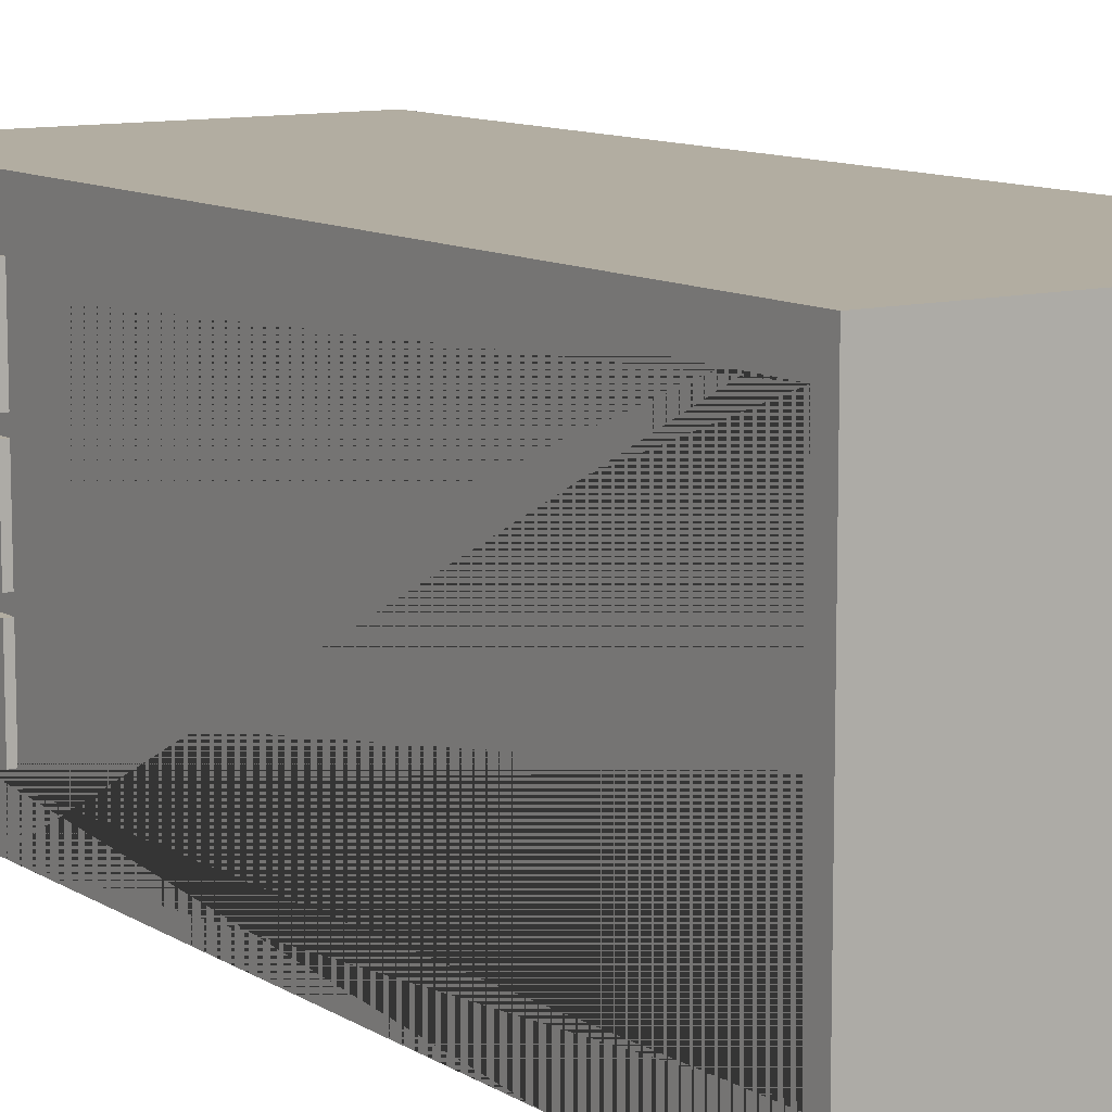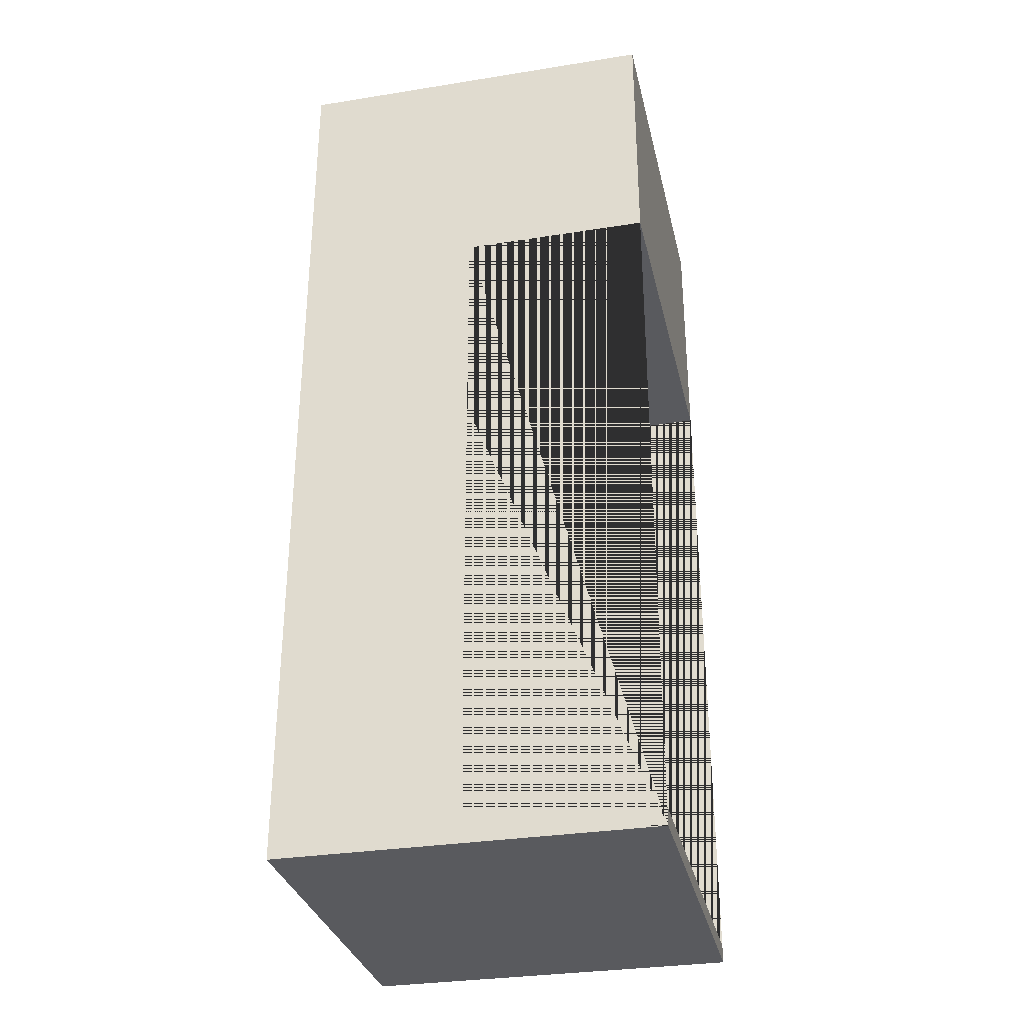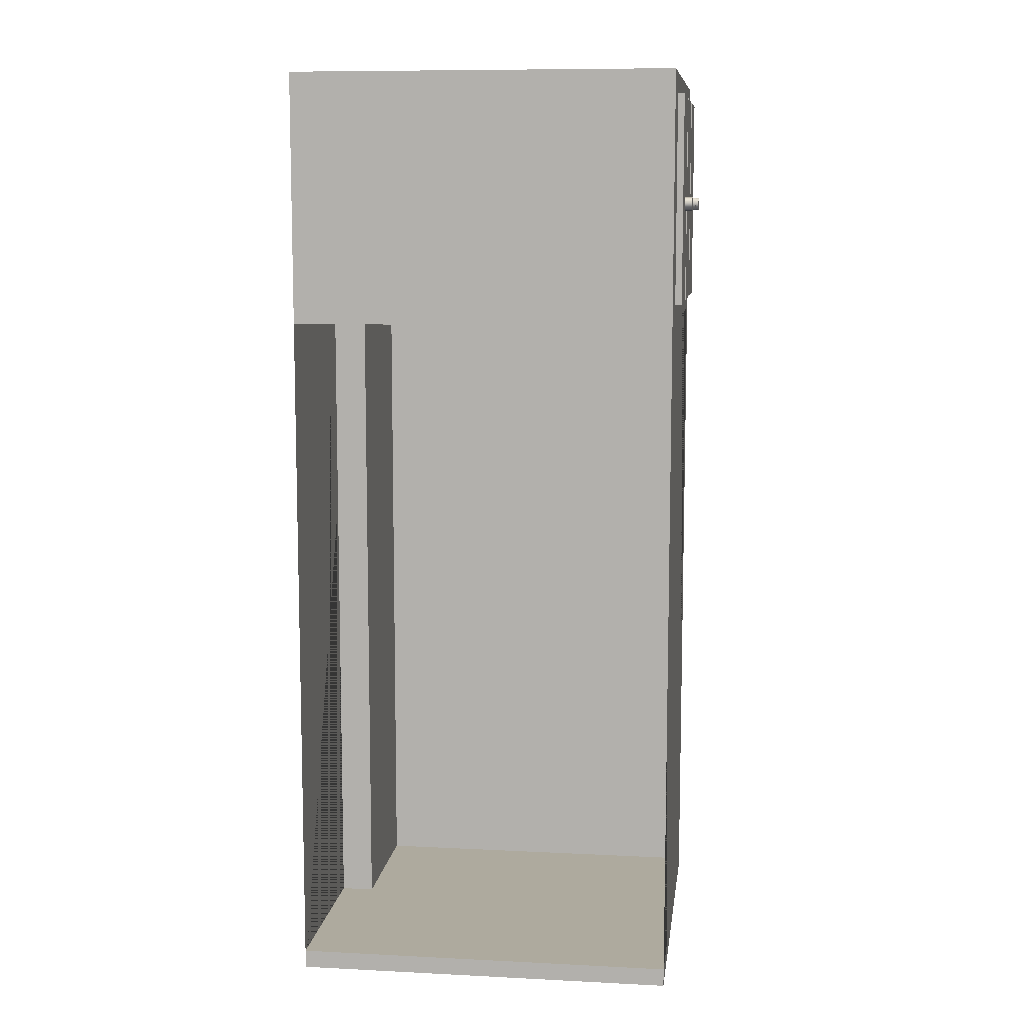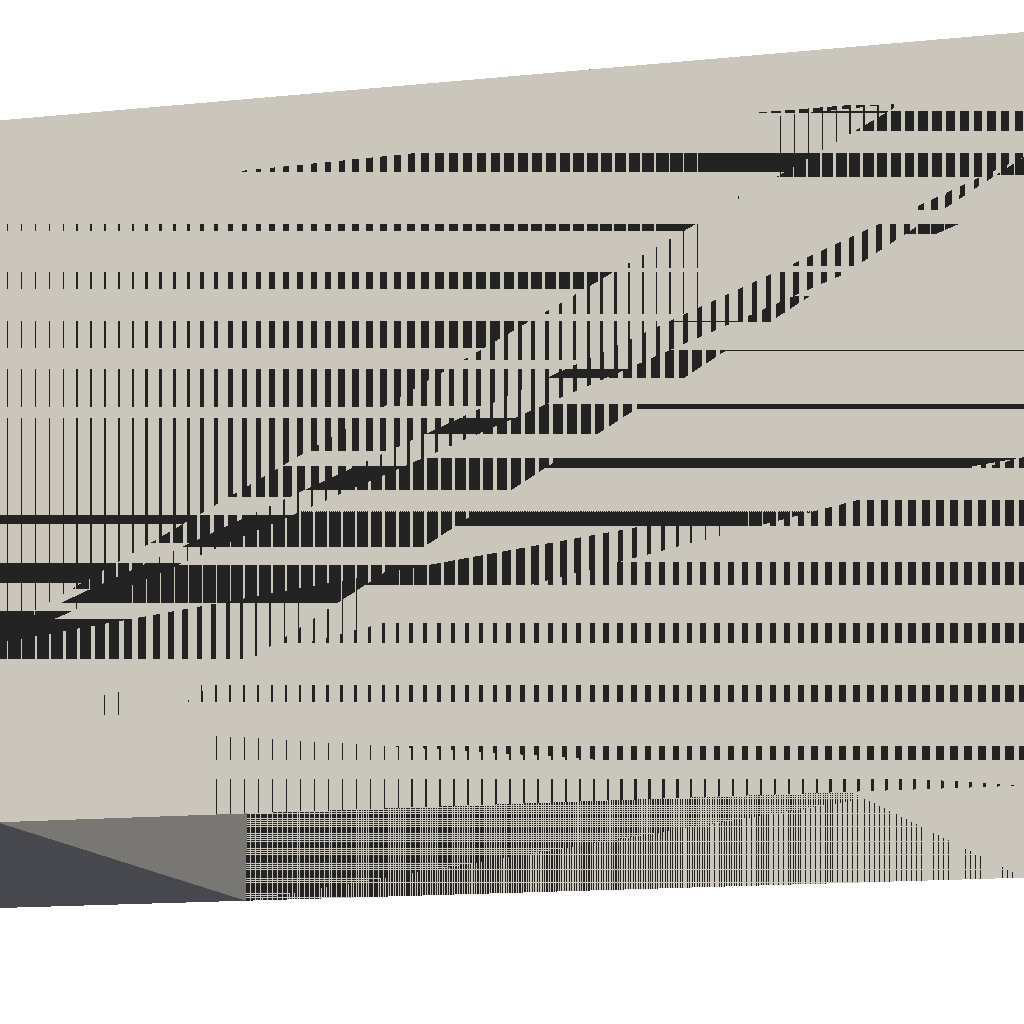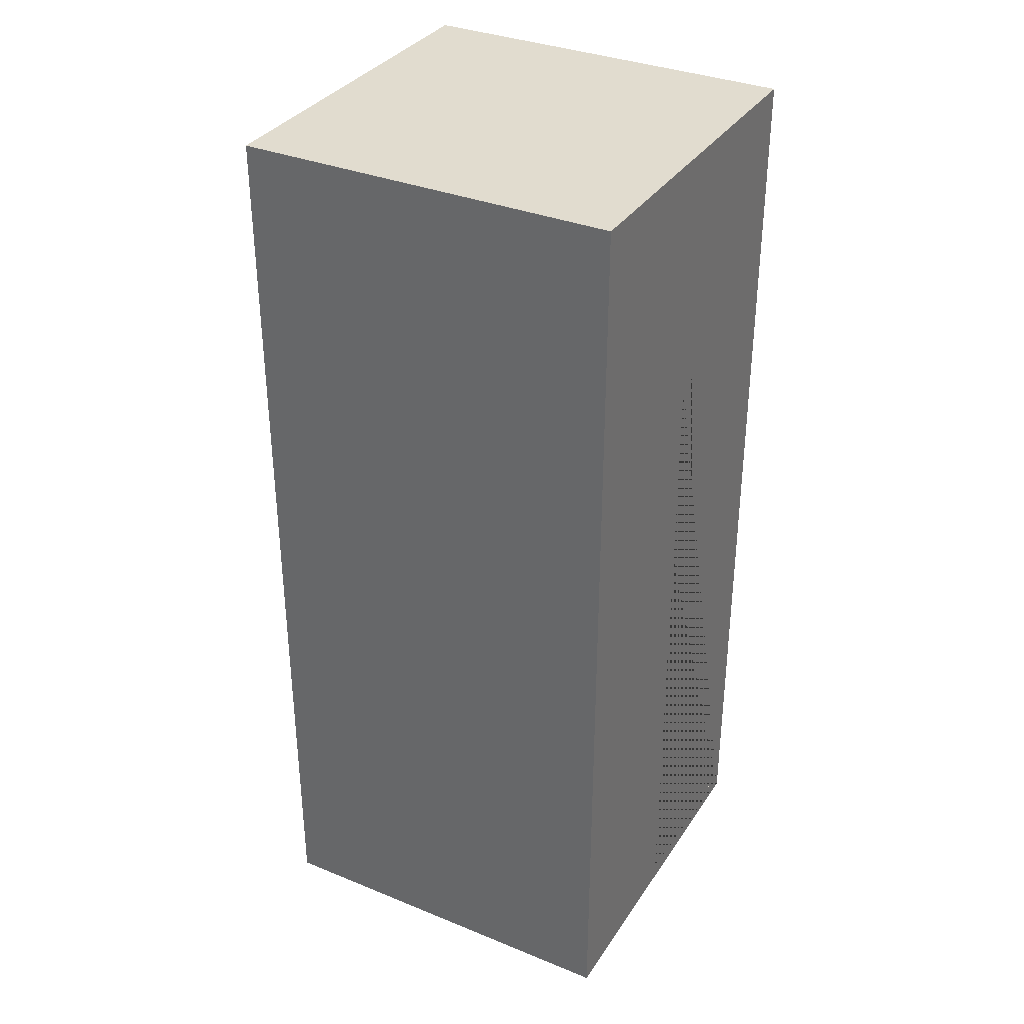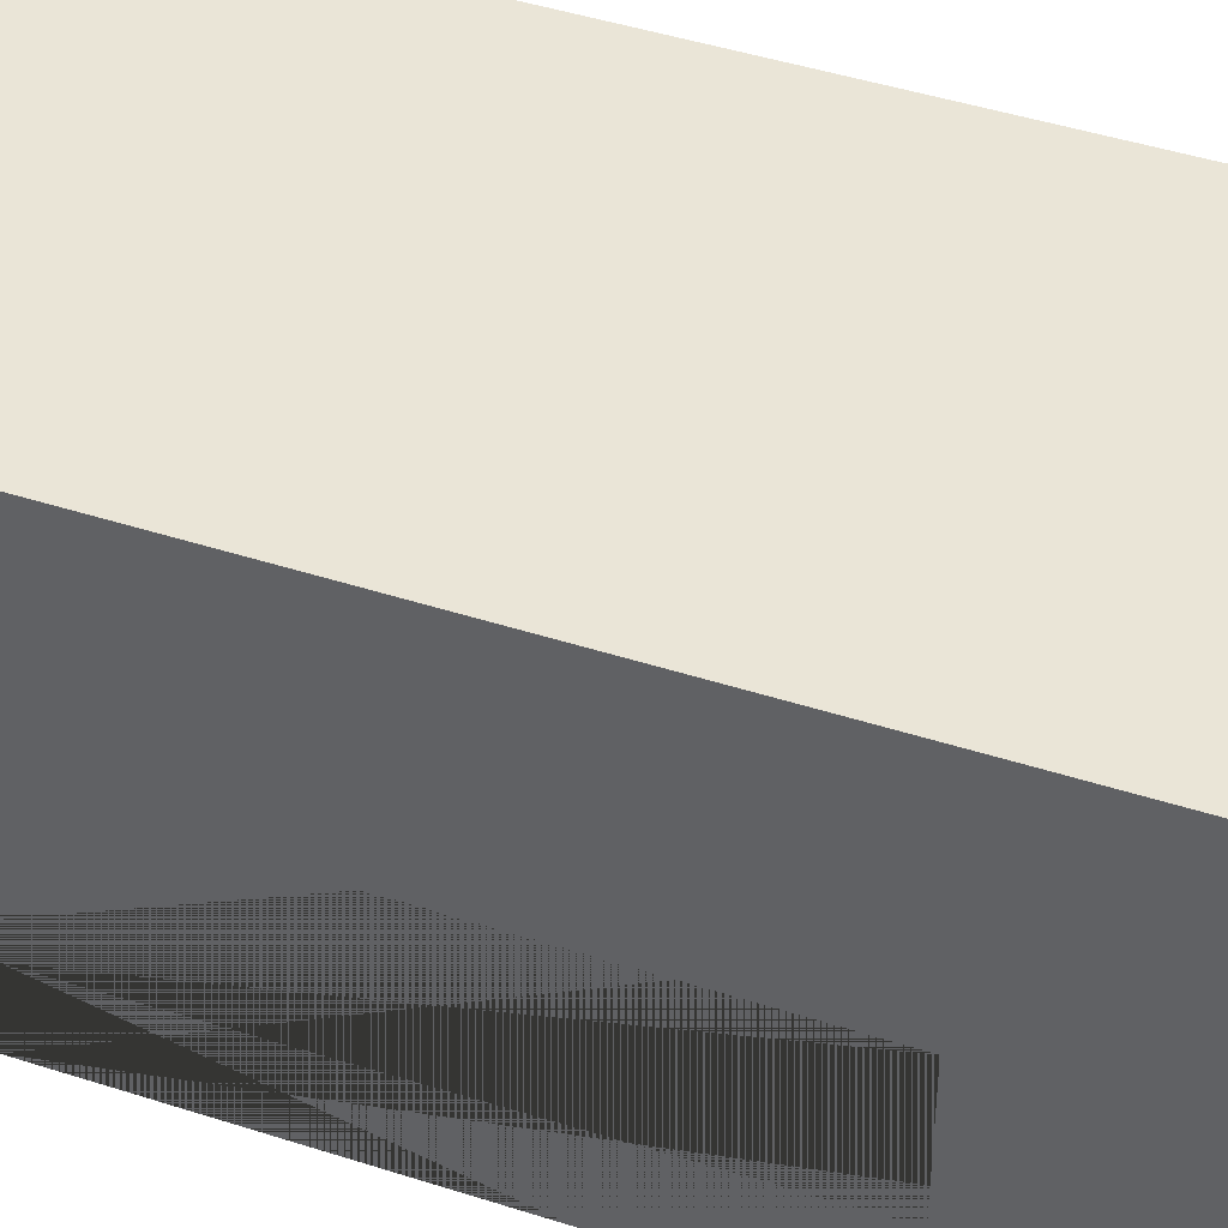
<metadata>
{"format":"obj","ext":"obj","renderer":"f3d","projection":"perspective","resolution":1024,"background":"white","views":[{"elev":10.5,"azim":146.2,"up":"+Y"},{"elev":-31.7,"azim":-77.3,"up":"+Z"},{"elev":9.3,"azim":7.5,"up":"+Z"},{"elev":-11.9,"azim":105.2,"up":"+Y"},{"elev":34.3,"azim":-151.3,"up":"+Z"},{"elev":44.4,"azim":-69.3,"up":"+Y"}]}
</metadata>
<code>
g default
v 5.952 6.517 10.31
v 5.952 6.55 10.26
v 5.952 6.601 10.21
v 5.952 6.666 10.18
v 5.952 6.738 10.17
v 5.952 6.81 10.18
v 5.952 6.874 10.21
v 5.952 6.926 10.26
v 5.952 6.959 10.31
v 5.952 6.97 10.38
v 5.952 6.959 10.44
v 5.952 6.926 10.5
v 5.952 6.874 10.54
v 5.952 6.81 10.57
v 5.952 6.738 10.58
v 5.952 6.666 10.57
v 5.952 6.601 10.54
v 5.952 6.55 10.5
v 5.952 6.517 10.44
v 5.952 6.506 10.38
v 6.302 6.517 10.31
v 6.302 6.55 10.26
v 6.302 6.601 10.21
v 6.302 6.666 10.18
v 6.302 6.738 10.17
v 6.302 6.81 10.18
v 6.302 6.874 10.21
v 6.302 6.926 10.26
v 6.302 6.959 10.31
v 6.302 6.97 10.38
v 6.302 6.959 10.44
v 6.302 6.926 10.5
v 6.302 6.874 10.54
v 6.302 6.81 10.57
v 6.302 6.738 10.58
v 6.302 6.666 10.57
v 6.302 6.601 10.54
v 6.302 6.55 10.5
v 6.302 6.517 10.44
v 6.302 6.506 10.38
v 5.952 6.738 10.38
v 6.302 6.738 10.38
v 5.952 9.371 10.31
v 5.952 9.404 10.26
v 5.952 9.455 10.21
v 5.952 9.52 10.18
v 5.952 9.591 10.17
v 5.952 9.663 10.18
v 5.952 9.728 10.21
v 5.952 9.779 10.26
v 5.952 9.812 10.31
v 5.952 9.823 10.38
v 5.952 9.812 10.44
v 5.952 9.779 10.5
v 5.952 9.728 10.54
v 5.952 9.663 10.57
v 5.952 9.591 10.58
v 5.952 9.52 10.57
v 5.952 9.455 10.54
v 5.952 9.404 10.5
v 5.952 9.371 10.44
v 5.952 9.359 10.38
v 6.302 9.371 10.31
v 6.302 9.404 10.26
v 6.302 9.455 10.21
v 6.302 9.52 10.18
v 6.302 9.591 10.17
v 6.302 9.663 10.18
v 6.302 9.728 10.21
v 6.302 9.779 10.26
v 6.302 9.812 10.31
v 6.302 9.823 10.38
v 6.302 9.812 10.44
v 6.302 9.779 10.5
v 6.302 9.728 10.54
v 6.302 9.663 10.57
v 6.302 9.591 10.58
v 6.302 9.52 10.57
v 6.302 9.455 10.54
v 6.302 9.404 10.5
v 6.302 9.371 10.44
v 6.302 9.359 10.38
v 5.952 9.591 10.38
v 6.302 9.591 10.38
v 4.04 2.567 13.72
v 6.062 2.567 13.72
v 4.04 5.071 13.72
v 6.062 5.071 13.72
v 4.04 5.071 7.282
v 6.062 5.071 7.282
v 4.04 2.567 7.282
v 6.062 2.567 7.282
v 5.952 3.597 10.31
v 5.952 3.63 10.26
v 5.952 3.681 10.21
v 5.952 3.746 10.18
v 5.952 3.818 10.17
v 5.952 3.889 10.18
v 5.952 3.954 10.21
v 5.952 4.005 10.26
v 5.952 4.038 10.31
v 5.952 4.05 10.38
v 5.952 4.038 10.44
v 5.952 4.005 10.5
v 5.952 3.954 10.54
v 5.952 3.889 10.57
v 5.952 3.818 10.58
v 5.952 3.746 10.57
v 5.952 3.681 10.54
v 5.952 3.63 10.5
v 5.952 3.597 10.44
v 5.952 3.586 10.38
v 6.302 3.597 10.31
v 6.302 3.63 10.26
v 6.302 3.681 10.21
v 6.302 3.746 10.18
v 6.302 3.818 10.17
v 6.302 3.889 10.18
v 6.302 3.954 10.21
v 6.302 4.005 10.26
v 6.302 4.038 10.31
v 6.302 4.05 10.38
v 6.302 4.038 10.44
v 6.302 4.005 10.5
v 6.302 3.954 10.54
v 6.302 3.889 10.57
v 6.302 3.818 10.58
v 6.302 3.746 10.57
v 6.302 3.681 10.54
v 6.302 3.63 10.5
v 6.302 3.597 10.44
v 6.302 3.586 10.38
v 5.952 3.818 10.38
v 6.302 3.818 10.38
v 4.04 5.486 13.72
v 6.062 5.486 13.72
v 4.04 7.989 13.72
v 6.062 7.989 13.72
v 4.04 7.989 7.282
v 6.062 7.989 7.282
v 4.04 5.486 7.282
v 6.062 5.486 7.282
v 4.04 8.411 13.72
v 6.062 8.411 13.72
v 4.04 10.91 13.72
v 6.062 10.91 13.72
v 4.04 10.91 7.282
v 6.062 10.91 7.282
v 4.04 8.411 7.282
v 6.062 8.411 7.282
v 6.062 8.411 7.282
v 6.062 8.411 13.72
v 6.062 10.91 7.282
v 6.062 10.91 13.72
v -5.86 6.691 6.71
v -4.84 6.691 6.71
v -4.84 0.9347 6.71
v -5.86 0.9347 6.71
v 5.86 11.37 -13.78
v 5.86 11.37 6.71
v -4.84 11.37 6.71
v -4.84 11.37 -13.78
v 5.86 6.691 6.71
v 5.86 0.9347 6.71
v -5.86 12.29 14.34
v 5.86 12.29 14.34
v 5.86 12.29 -14.34
v -5.86 12.29 -14.34
v 5.86 0.9347 14.34
v -5.86 0.9347 14.34
v 5.86 6.691 -13.78
v 5.86 0.9347 -13.78
v 5.86 0.9347 -14.34
v -4.84 6.691 -13.78
v -5.86 6.691 -13.78
v -5.86 0.9347 -14.34
v -4.84 0.9347 -13.78
v -5.86 0.9347 -13.78
g pCylinder7
f 1 2 22 21
f 2 3 23 22
f 3 4 24 23
f 4 5 25 24
f 5 6 26 25
f 6 7 27 26
f 7 8 28 27
f 8 9 29 28
f 9 10 30 29
f 10 11 31 30
f 11 12 32 31
f 12 13 33 32
f 13 14 34 33
f 14 15 35 34
f 15 16 36 35
f 16 17 37 36
f 17 18 38 37
f 18 19 39 38
f 19 20 40 39
f 20 1 21 40
f 2 1 41
f 3 2 41
f 4 3 41
f 5 4 41
f 6 5 41
f 7 6 41
f 8 7 41
f 9 8 41
f 10 9 41
f 11 10 41
f 12 11 41
f 13 12 41
f 14 13 41
f 15 14 41
f 16 15 41
f 17 16 41
f 18 17 41
f 19 18 41
f 20 19 41
f 1 20 41
f 21 22 42
f 22 23 42
f 23 24 42
f 24 25 42
f 25 26 42
f 26 27 42
f 27 28 42
f 28 29 42
f 29 30 42
f 30 31 42
f 31 32 42
f 32 33 42
f 33 34 42
f 34 35 42
f 35 36 42
f 36 37 42
f 37 38 42
f 38 39 42
f 39 40 42
f 40 21 42
f 43 44 64 63
f 44 45 65 64
f 45 46 66 65
f 46 47 67 66
f 47 48 68 67
f 48 49 69 68
f 49 50 70 69
f 50 51 71 70
f 51 52 72 71
f 52 53 73 72
f 53 54 74 73
f 54 55 75 74
f 55 56 76 75
f 56 57 77 76
f 57 58 78 77
f 58 59 79 78
f 59 60 80 79
f 60 61 81 80
f 61 62 82 81
f 62 43 63 82
f 44 43 83
f 45 44 83
f 46 45 83
f 47 46 83
f 48 47 83
f 49 48 83
f 50 49 83
f 51 50 83
f 52 51 83
f 53 52 83
f 54 53 83
f 55 54 83
f 56 55 83
f 57 56 83
f 58 57 83
f 59 58 83
f 60 59 83
f 61 60 83
f 62 61 83
f 43 62 83
f 63 64 84
f 64 65 84
f 65 66 84
f 66 67 84
f 67 68 84
f 68 69 84
f 69 70 84
f 70 71 84
f 71 72 84
f 72 73 84
f 73 74 84
f 74 75 84
f 75 76 84
f 76 77 84
f 77 78 84
f 78 79 84
f 79 80 84
f 80 81 84
f 81 82 84
f 82 63 84
f 85 86 88 87
f 87 88 90 89
f 89 90 92 91
f 91 92 86 85
f 86 92 90 88
f 91 85 87 89
f 93 94 114 113
f 94 95 115 114
f 95 96 116 115
f 96 97 117 116
f 97 98 118 117
f 98 99 119 118
f 99 100 120 119
f 100 101 121 120
f 101 102 122 121
f 102 103 123 122
f 103 104 124 123
f 104 105 125 124
f 105 106 126 125
f 106 107 127 126
f 107 108 128 127
f 108 109 129 128
f 109 110 130 129
f 110 111 131 130
f 111 112 132 131
f 112 93 113 132
f 94 93 133
f 95 94 133
f 96 95 133
f 97 96 133
f 98 97 133
f 99 98 133
f 100 99 133
f 101 100 133
f 102 101 133
f 103 102 133
f 104 103 133
f 105 104 133
f 106 105 133
f 107 106 133
f 108 107 133
f 109 108 133
f 110 109 133
f 111 110 133
f 112 111 133
f 93 112 133
f 113 114 134
f 114 115 134
f 115 116 134
f 116 117 134
f 117 118 134
f 118 119 134
f 119 120 134
f 120 121 134
f 121 122 134
f 122 123 134
f 123 124 134
f 124 125 134
f 125 126 134
f 126 127 134
f 127 128 134
f 128 129 134
f 129 130 134
f 130 131 134
f 131 132 134
f 132 113 134
f 135 136 138 137
f 137 138 140 139
f 139 140 142 141
f 141 142 136 135
f 136 142 140 138
f 141 135 137 139
f 143 144 146 145
f 145 146 148 147
f 147 148 150 149
f 149 150 144 143
f 152 151 153 154
f 149 143 145 147
f 144 150 151 152
f 150 148 153 151
f 148 146 154 153
f 146 144 152 154
f 155 156 157 158
f 159 160 161 162
f 163 164 157 156
f 165 166 167 168
f 157 164 169 170 158
f 156 161 160 163
f 170 169 166 165
f 169 164 163 160 159 171 172 173 167 166
f 174 162 161 156
f 155 175 174 156
f 171 159 162 174
f 168 167 173 176
f 174 177 172 171
f 176 178 175 155 158 170 165 168
f 178 177 174 175
f 176 173 172 177 178

</code>
